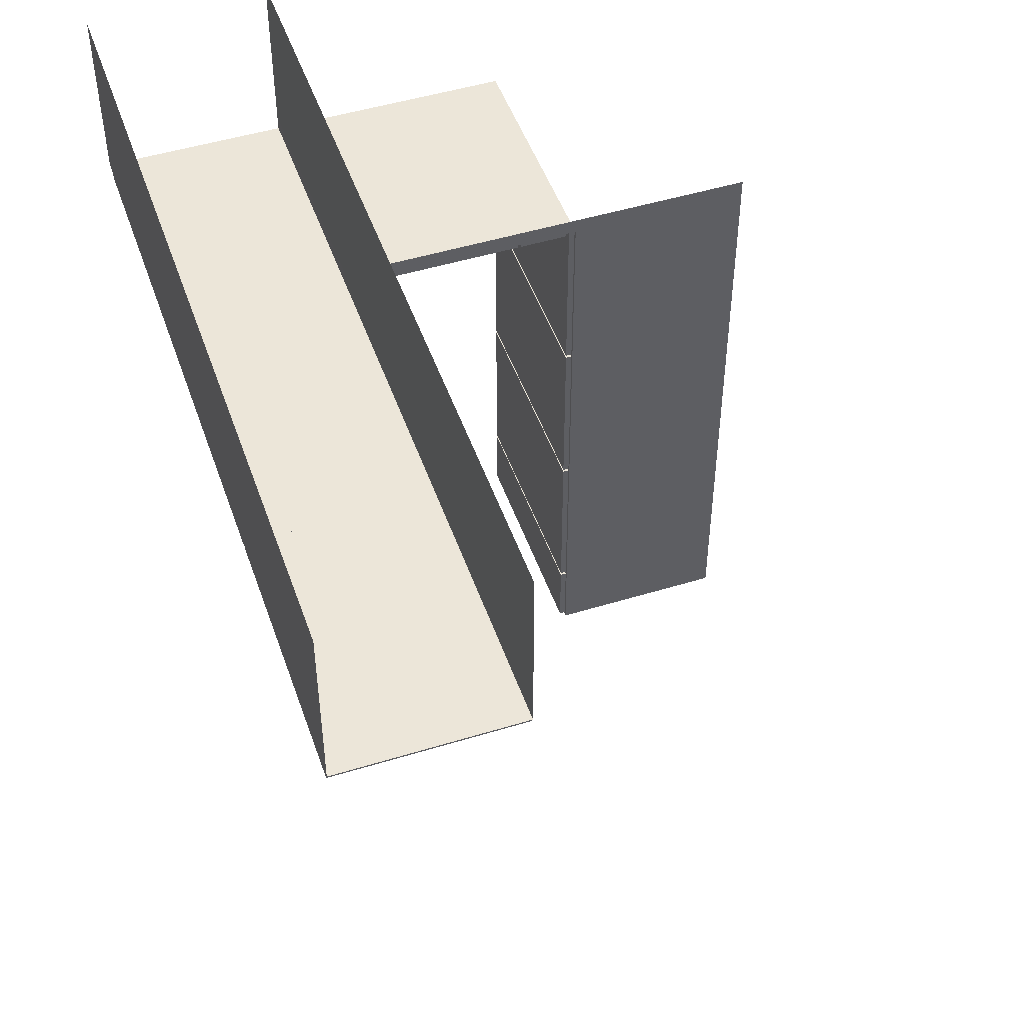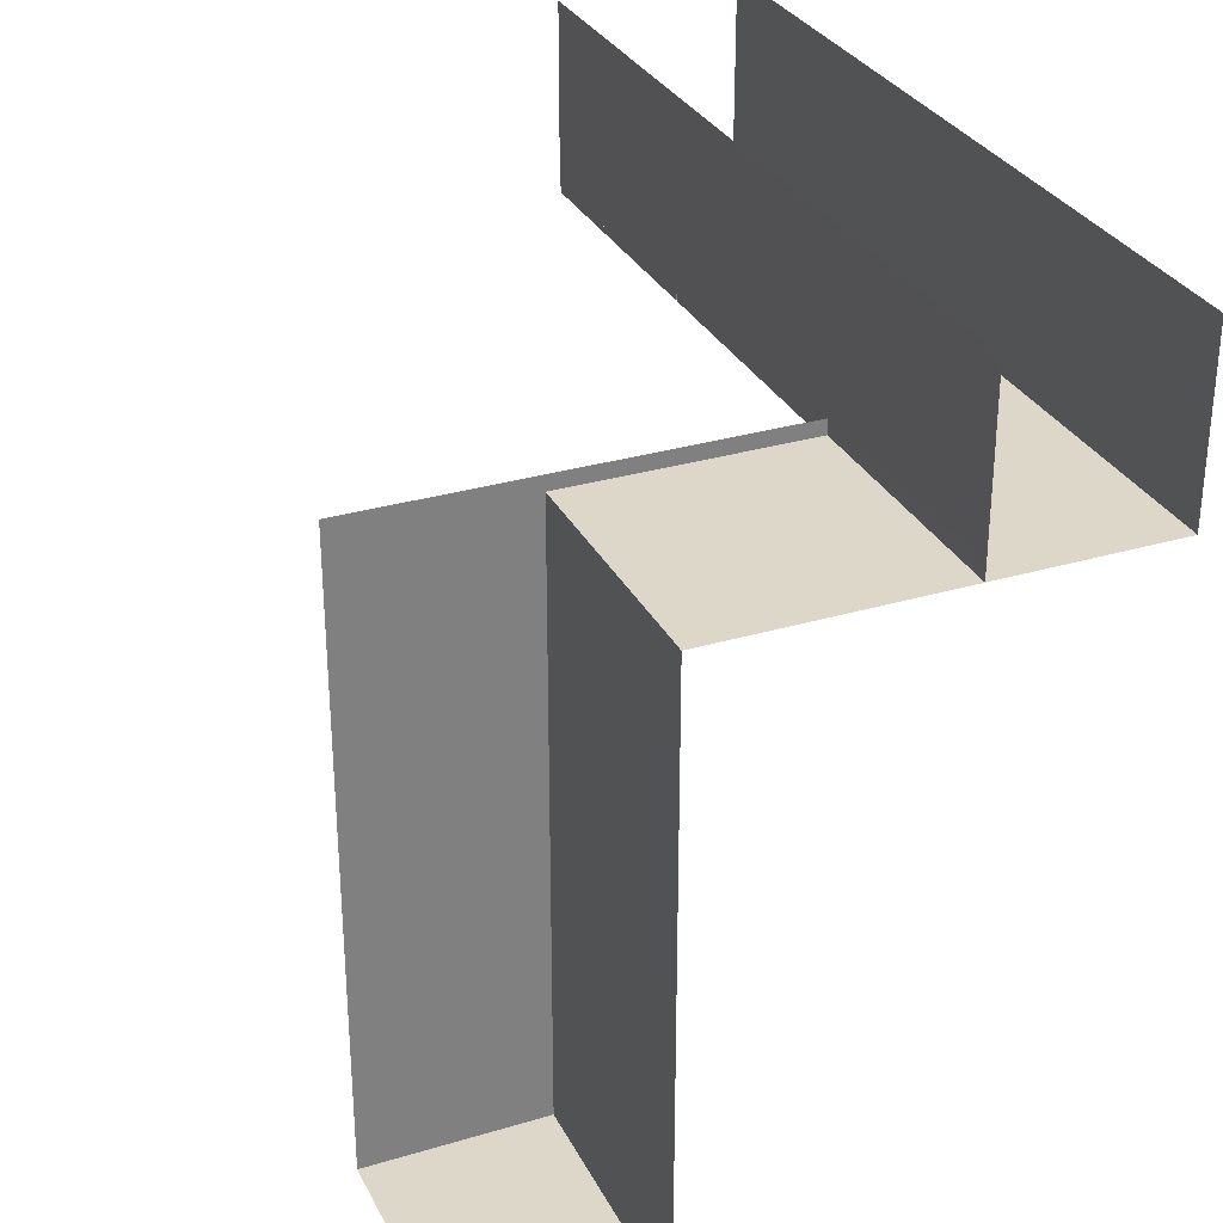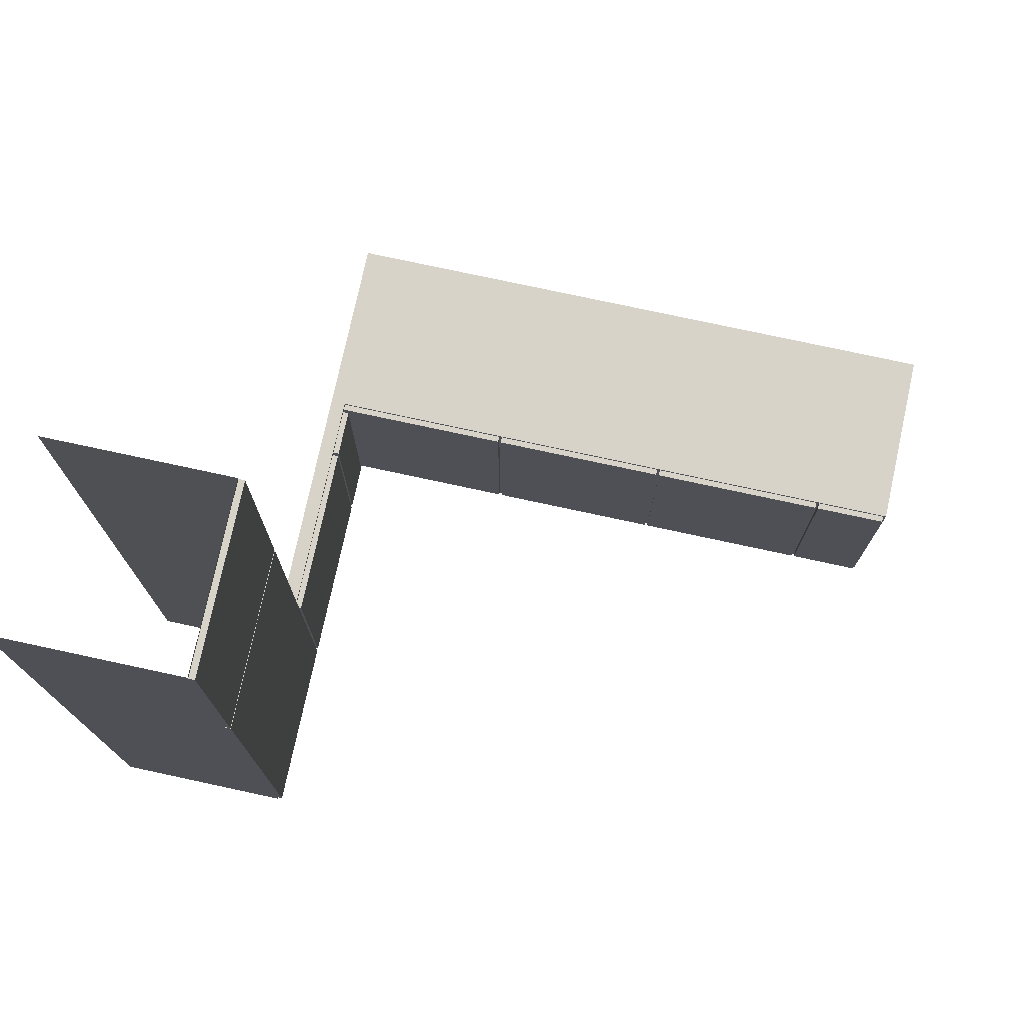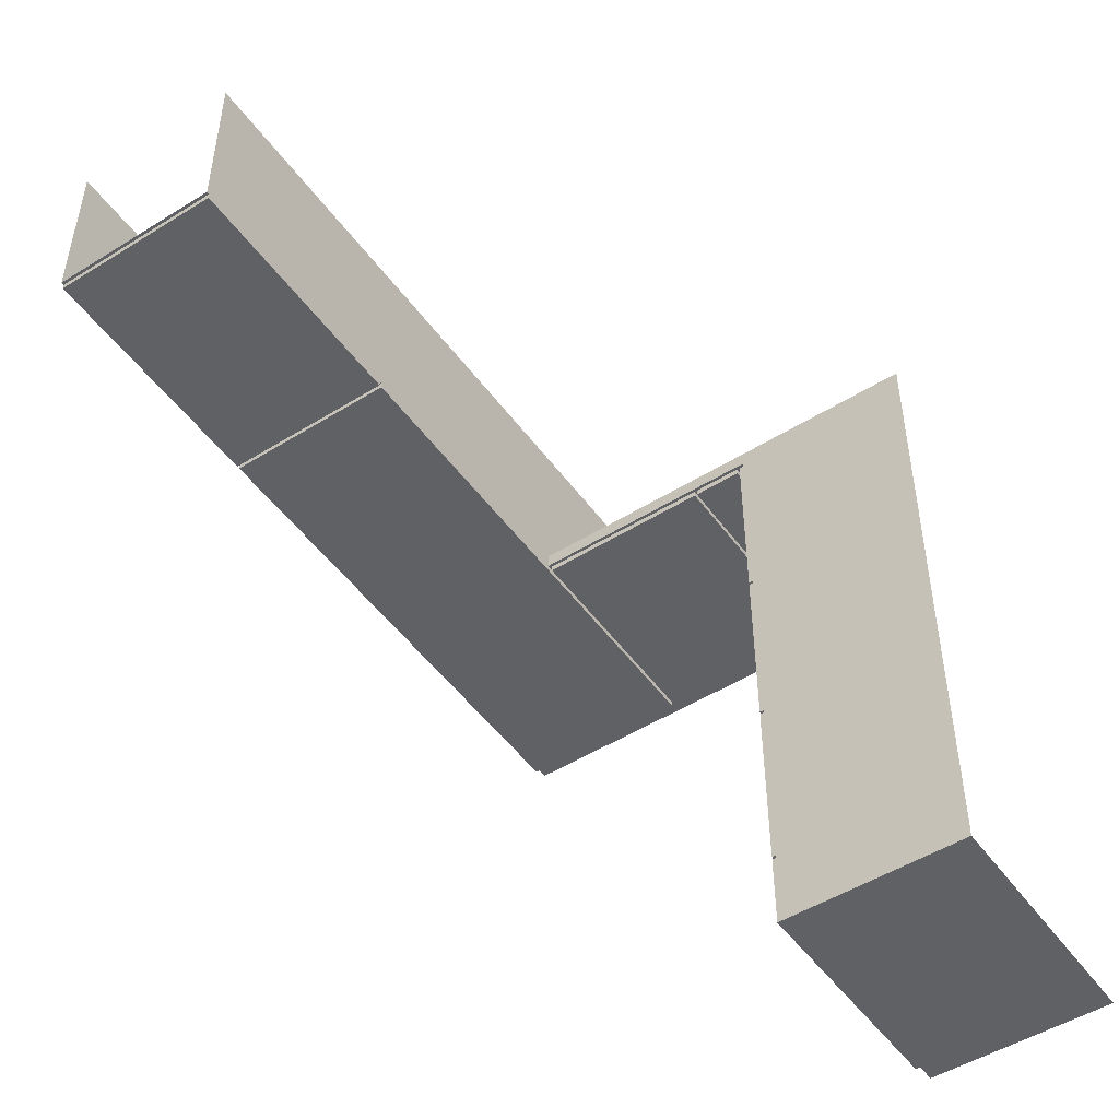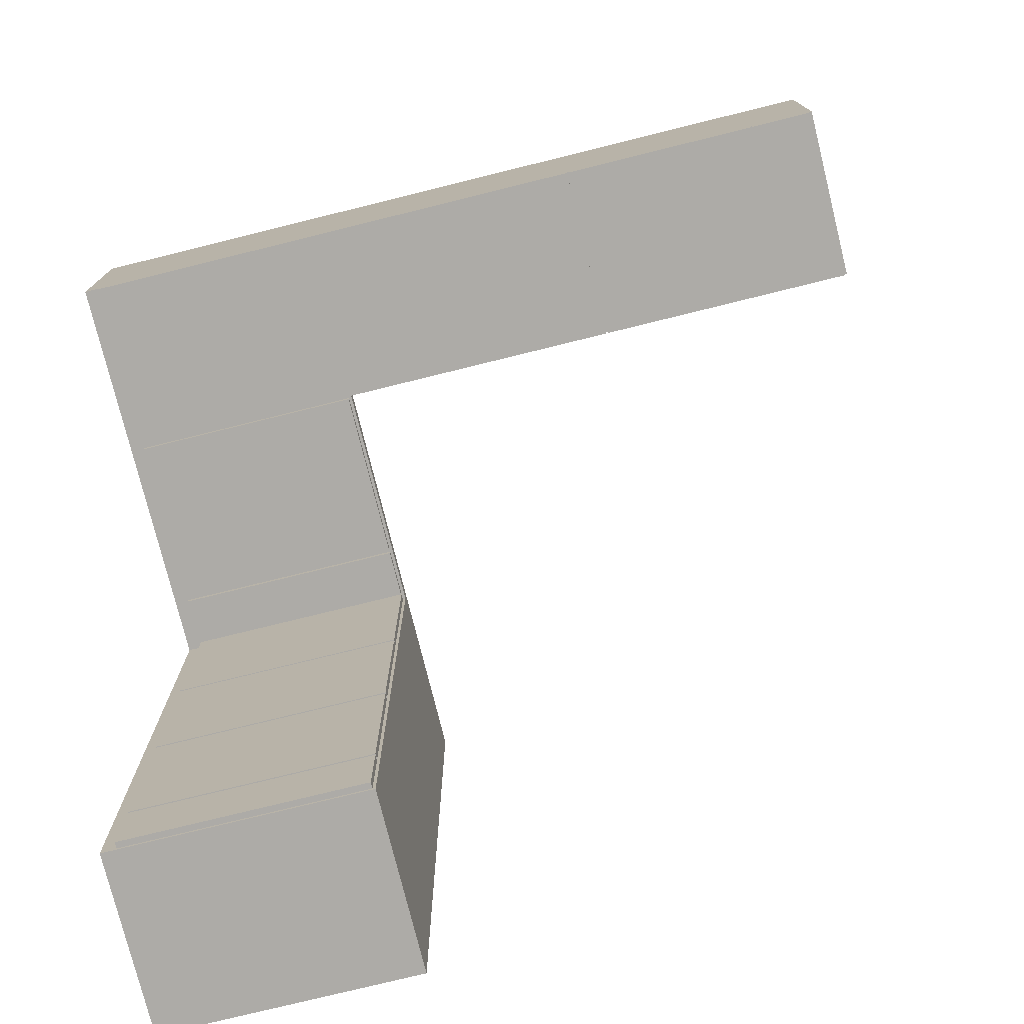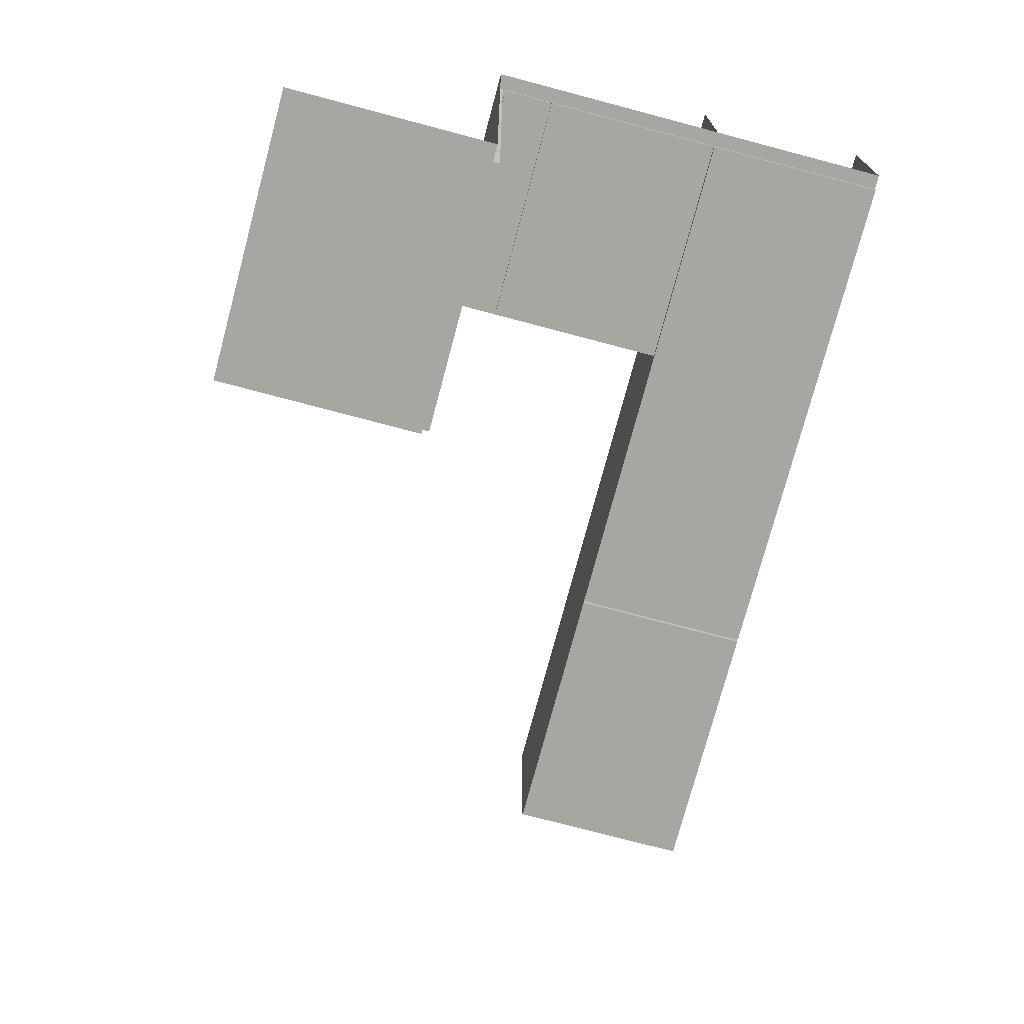
<metadata>
{"format":"obj","ext":"obj","renderer":"f3d","projection":"perspective","resolution":1024,"background":"white","views":[{"elev":48.8,"azim":161.1,"up":"+Z"},{"elev":30.7,"azim":-23.1,"up":"+Z"},{"elev":75.9,"azim":102.2,"up":"+Y"},{"elev":-49.6,"azim":-145.4,"up":"+Z"},{"elev":-76.3,"azim":103.9,"up":"+Z"},{"elev":-74.5,"azim":-14.9,"up":"+Z"}]}
</metadata>
<code>
o model_13
v 398.2 84 -1119
v 318.2 84 -1119
v 398.2 84 -1114
v 258.2 84 -1114
v 258.2 84 -1324
v 318.2 84 -1324
v 318.2 84 -1324
v 318.2 -1.573e-05 -1324
v 258.2 84 -1324
v 258.2 -1.573e-05 -1324
v 337.2 83 -1121
v 321.2 83 -1121
v 337.2 83 -1119
v 321.2 83 -1119
v 318.2 5 -1323
v 318.2 83 -1323
v 320.2 5 -1323
v 320.2 83 -1323
v 458.2 -1.573e-05 -1059
v 458.2 -1.573e-05 -1119
v 458.2 270 -1059
v 458.2 270 -1119
v 398.2 -1.573e-05 -1119
v 398.2 270 -1119
v 458.2 -1.573e-05 -1119
v 458.2 270 -1119
v 398.2 270 -1059
v 398.2 270 -1119
v 398.2 -1.573e-05 -1059
v 398.2 -1.573e-05 -1119
v 458.2 5 -1119
v 398.2 5 -1119
v 458.2 5 -1121
v 398.2 5 -1121
v 458.2 180 -1121
v 458.2 180 -1119
v 458.2 5 -1121
v 458.2 5 -1119
v 458.2 180 -1121
v 458.2 5 -1121
v 398.2 180 -1121
v 398.2 5 -1121
v 398.2 5 -1121
v 398.2 5 -1119
v 398.2 180 -1121
v 398.2 180 -1119
v 458.2 269 -1121
v 398.2 269 -1121
v 458.2 269 -1119
v 398.2 269 -1119
v 458.2 181 -1119
v 398.2 181 -1119
v 458.2 181 -1121
v 398.2 181 -1121
v 458.2 269 -1121
v 458.2 269 -1119
v 458.2 181 -1121
v 458.2 181 -1119
v 458.2 269 -1121
v 458.2 181 -1121
v 398.2 269 -1121
v 398.2 181 -1121
v 398.2 181 -1121
v 398.2 181 -1119
v 398.2 269 -1121
v 398.2 269 -1119
v 320.2 83 -1323
v 318.2 83 -1323
v 320.2 83 -1299
v 318.2 83 -1299
v 320.2 5 -1299
v 318.2 5 -1299
v 320.2 5 -1323
v 318.2 5 -1323
v 320.2 83 -1323
v 320.2 83 -1299
v 320.2 5 -1323
v 320.2 5 -1299
v 320.2 5 -1119
v 320.2 83 -1119
v 318.2 5 -1119
v 318.2 83 -1119
v 320.2 5 -1299
v 320.2 83 -1299
v 318.2 5 -1299
v 318.2 83 -1299
v 318.2 83 -1239
v 320.2 83 -1239
v 318.2 83 -1298
v 320.2 83 -1298
v 320.2 83 -1298
v 320.2 83 -1239
v 320.2 5 -1298
v 320.2 5 -1239
v 320.2 83 -1298
v 320.2 5 -1298
v 318.2 83 -1298
v 318.2 5 -1298
v 318.2 83 -1239
v 318.2 5 -1239
v 320.2 83 -1239
v 320.2 5 -1239
v 320.2 83 -1238
v 318.2 83 -1238
v 320.2 83 -1179
v 318.2 83 -1179
v 320.2 5 -1179
v 318.2 5 -1179
v 320.2 5 -1238
v 318.2 5 -1238
v 320.2 83 -1238
v 320.2 83 -1179
v 320.2 5 -1238
v 320.2 5 -1179
v 320.2 83 -1238
v 320.2 5 -1238
v 318.2 83 -1238
v 318.2 5 -1238
v 318.2 83 -1179
v 318.2 5 -1179
v 320.2 83 -1179
v 320.2 5 -1179
v 320.2 83 -1178
v 318.2 83 -1178
v 320.2 83 -1119
v 318.2 83 -1119
v 320.2 5 -1119
v 318.2 5 -1119
v 320.2 5 -1178
v 318.2 5 -1178
v 320.2 83 -1178
v 320.2 83 -1119
v 320.2 5 -1178
v 320.2 5 -1119
v 320.2 83 -1178
v 320.2 5 -1178
v 318.2 83 -1178
v 318.2 5 -1178
v 397.2 5 -1119
v 397.2 5 -1121
v 397.2 83 -1119
v 397.2 83 -1121
v 458.2 180 -1121
v 398.2 180 -1121
v 458.2 180 -1119
v 398.2 180 -1119
v 321.2 5 -1121
v 337.2 5 -1121
v 321.2 5 -1119
v 337.2 5 -1119
v 337.2 83 -1121
v 337.2 83 -1119
v 337.2 5 -1121
v 337.2 5 -1119
v 321.2 83 -1119
v 321.2 83 -1121
v 321.2 5 -1119
v 321.2 5 -1121
v 337.2 83 -1121
v 337.2 5 -1121
v 321.2 83 -1121
v 321.2 5 -1121
v 338.2 83 -1119
v 397.2 83 -1119
v 338.2 83 -1121
v 397.2 83 -1121
v 397.2 5 -1119
v 338.2 5 -1119
v 397.2 5 -1121
v 338.2 5 -1121
v 320.2 5 -1239
v 318.2 5 -1239
v 320.2 5 -1298
v 318.2 5 -1298
v 397.2 83 -1121
v 397.2 5 -1121
v 338.2 83 -1121
v 338.2 5 -1121
v 398.2 84 -1119
v 398.2 -1.573e-05 -1119
v 318.2 84 -1119
v 318.2 -1.573e-05 -1119
v 398.2 84 -1119
v 398.2 84 -1114
v 398.2 -1.573e-05 -1119
v 398.2 -1.573e-05 -1114
v 338.2 5 -1121
v 338.2 5 -1119
v 338.2 83 -1121
v 338.2 83 -1119
v 318.2 -1.573e-05 -1119
v 318.2 -1.573e-05 -1324
v 318.2 84 -1119
v 318.2 84 -1324
f 1 2 3
f 2 4 3
f 3 4 4
f 4 2 4
f 4 2 5
f 2 6 5
f 5 6 6
f 6 7 6
f 6 7 7
f 7 8 7
f 7 8 9
f 8 10 9
f 9 10 10
f 10 11 10
f 10 11 11
f 11 12 11
f 11 12 13
f 12 14 13
f 13 14 14
f 14 15 14
f 14 15 15
f 15 16 15
f 15 16 17
f 16 18 17
f 17 18 18
f 18 19 18
f 18 19 19
f 19 20 19
f 19 20 21
f 20 22 21
f 21 22 22
f 22 23 22
f 22 23 23
f 23 24 23
f 23 24 25
f 24 26 25
f 25 26 26
f 26 27 26
f 26 27 27
f 27 28 27
f 27 28 29
f 28 30 29
f 29 30 30
f 30 31 30
f 30 31 31
f 31 32 31
f 31 32 33
f 32 34 33
f 33 34 34
f 34 35 34
f 34 35 35
f 35 36 35
f 35 36 37
f 36 38 37
f 37 38 38
f 38 39 38
f 38 39 39
f 39 40 39
f 39 40 41
f 40 42 41
f 41 42 42
f 42 43 42
f 42 43 43
f 43 44 43
f 43 44 45
f 44 46 45
f 45 46 46
f 46 47 46
f 46 47 47
f 47 48 47
f 47 48 49
f 48 50 49
f 49 50 50
f 50 51 50
f 50 51 51
f 51 52 51
f 51 52 53
f 52 54 53
f 53 54 54
f 54 55 54
f 54 55 55
f 55 56 55
f 55 56 57
f 56 58 57
f 57 58 58
f 58 59 58
f 58 59 59
f 59 60 59
f 59 60 61
f 60 62 61
f 61 62 62
f 62 63 62
f 62 63 63
f 63 64 63
f 63 64 65
f 64 66 65
f 65 66 66
f 66 67 66
f 66 67 67
f 67 68 67
f 67 68 69
f 68 70 69
f 69 70 70
f 70 71 70
f 70 71 71
f 71 72 71
f 71 72 73
f 72 74 73
f 73 74 74
f 74 75 74
f 74 75 75
f 75 76 75
f 75 76 77
f 76 78 77
f 77 78 78
f 78 79 78
f 78 79 79
f 79 80 79
f 79 80 81
f 80 82 81
f 81 82 82
f 82 83 82
f 82 83 83
f 83 84 83
f 83 84 85
f 84 86 85
f 85 86 86
f 86 87 86
f 86 87 87
f 87 88 87
f 87 88 89
f 88 90 89
f 89 90 90
f 90 91 90
f 90 91 91
f 91 92 91
f 91 92 93
f 92 94 93
f 93 94 94
f 94 95 94
f 94 95 95
f 95 96 95
f 95 96 97
f 96 98 97
f 97 98 98
f 98 99 98
f 98 99 99
f 99 100 99
f 99 100 101
f 100 102 101
f 101 102 102
f 102 103 102
f 102 103 103
f 103 104 103
f 103 104 105
f 104 106 105
f 105 106 106
f 106 107 106
f 106 107 107
f 107 108 107
f 107 108 109
f 108 110 109
f 109 110 110
f 110 111 110
f 110 111 111
f 111 112 111
f 111 112 113
f 112 114 113
f 113 114 114
f 114 115 114
f 114 115 115
f 115 116 115
f 115 116 117
f 116 118 117
f 117 118 118
f 118 119 118
f 118 119 119
f 119 120 119
f 119 120 121
f 120 122 121
f 121 122 122
f 122 123 122
f 122 123 123
f 123 124 123
f 123 124 125
f 124 126 125
f 125 126 126
f 126 127 126
f 126 127 127
f 127 128 127
f 127 128 129
f 128 130 129
f 129 130 130
f 130 131 130
f 130 131 131
f 131 132 131
f 131 132 133
f 132 134 133
f 133 134 134
f 134 135 134
f 134 135 135
f 135 136 135
f 135 136 137
f 136 138 137
f 137 138 138
f 138 139 138
f 138 139 139
f 139 140 139
f 139 140 141
f 140 142 141
f 141 142 142
f 142 143 142
f 142 143 143
f 143 144 143
f 143 144 145
f 144 146 145
f 145 146 146
f 146 147 146
f 146 147 147
f 147 148 147
f 147 148 149
f 148 150 149
f 149 150 150
f 150 151 150
f 150 151 151
f 151 152 151
f 151 152 153
f 152 154 153
f 153 154 154
f 154 155 154
f 154 155 155
f 155 156 155
f 155 156 157
f 156 158 157
f 157 158 158
f 158 159 158
f 158 159 159
f 159 160 159
f 159 160 161
f 160 162 161
f 161 162 162
f 162 163 162
f 162 163 163
f 163 164 163
f 163 164 165
f 164 166 165
f 165 166 166
f 166 167 166
f 166 167 167
f 167 168 167
f 167 168 169
f 168 170 169
f 169 170 170
f 170 171 170
f 170 171 171
f 171 172 171
f 171 172 173
f 172 174 173
f 173 174 174
f 174 175 174
f 174 175 175
f 175 176 175
f 175 176 177
f 176 178 177
f 177 178 178
f 178 179 178
f 178 179 179
f 179 180 179
f 179 180 181
f 180 182 181
f 181 182 182
f 182 183 182
f 182 183 183
f 183 184 183
f 183 184 185
f 184 186 185
f 185 186 186
f 186 187 186
f 186 187 187
f 187 188 187
f 187 188 189
f 188 190 189
f 189 190 190
f 190 191 190
f 190 191 191
f 191 192 191
f 191 192 193
f 192 194 193

</code>
